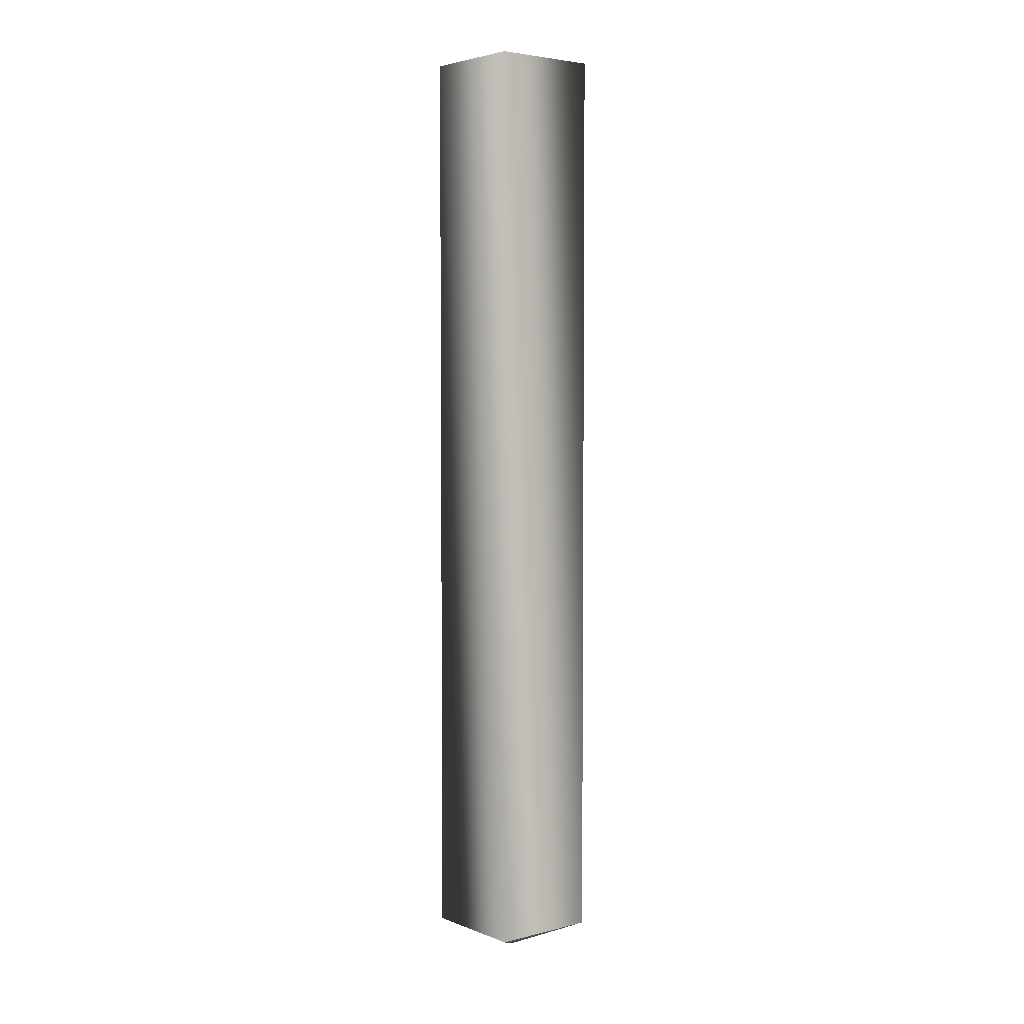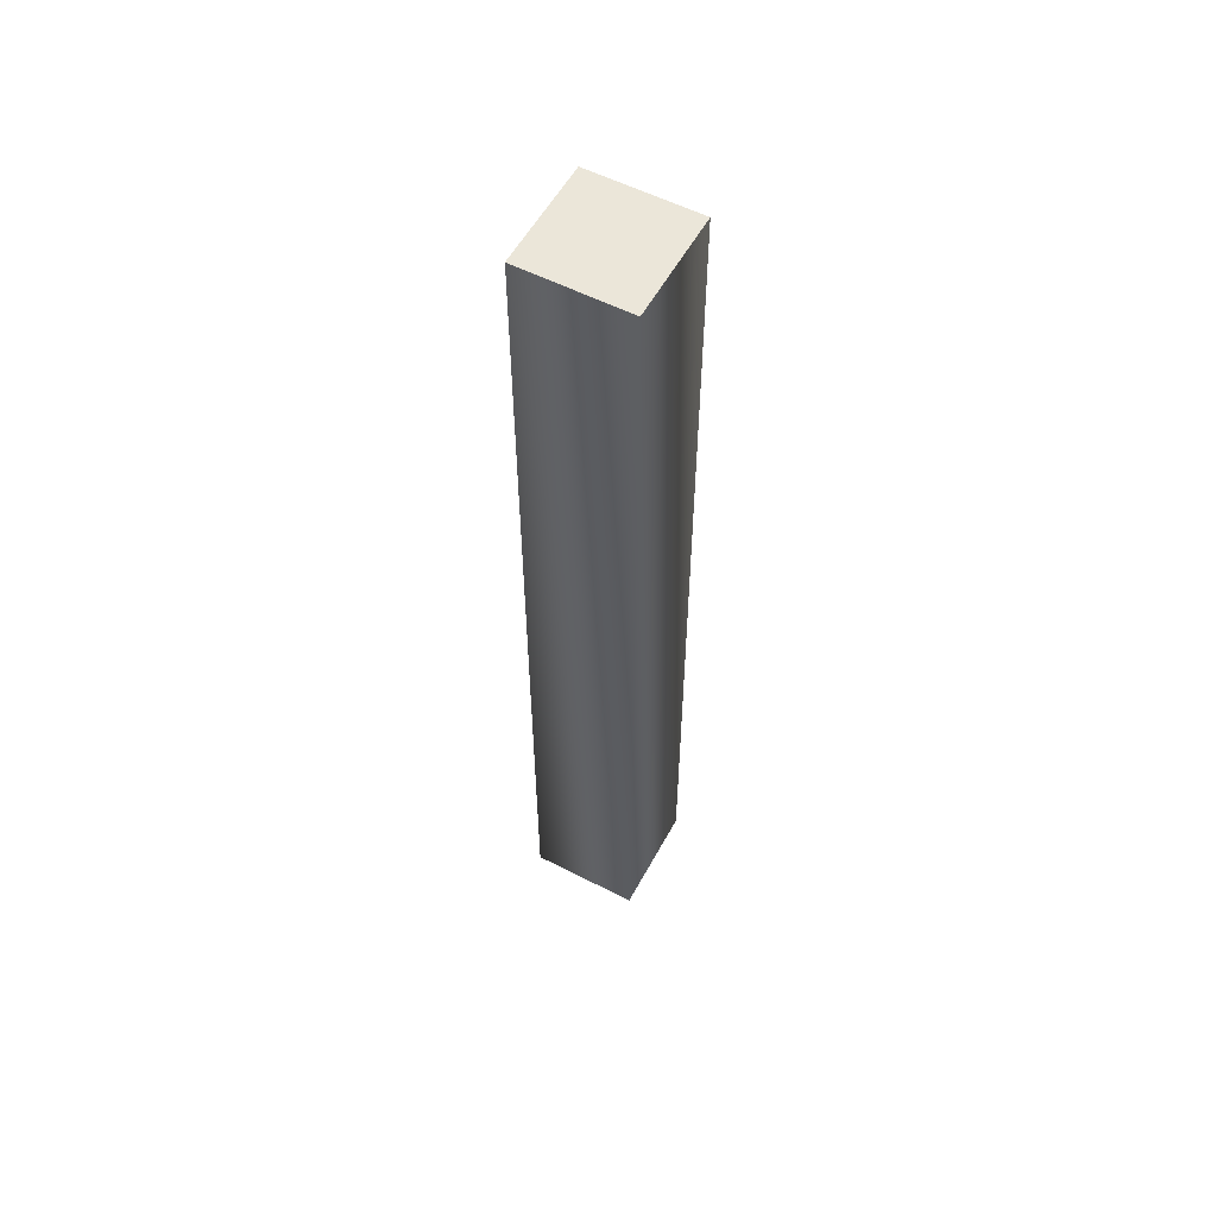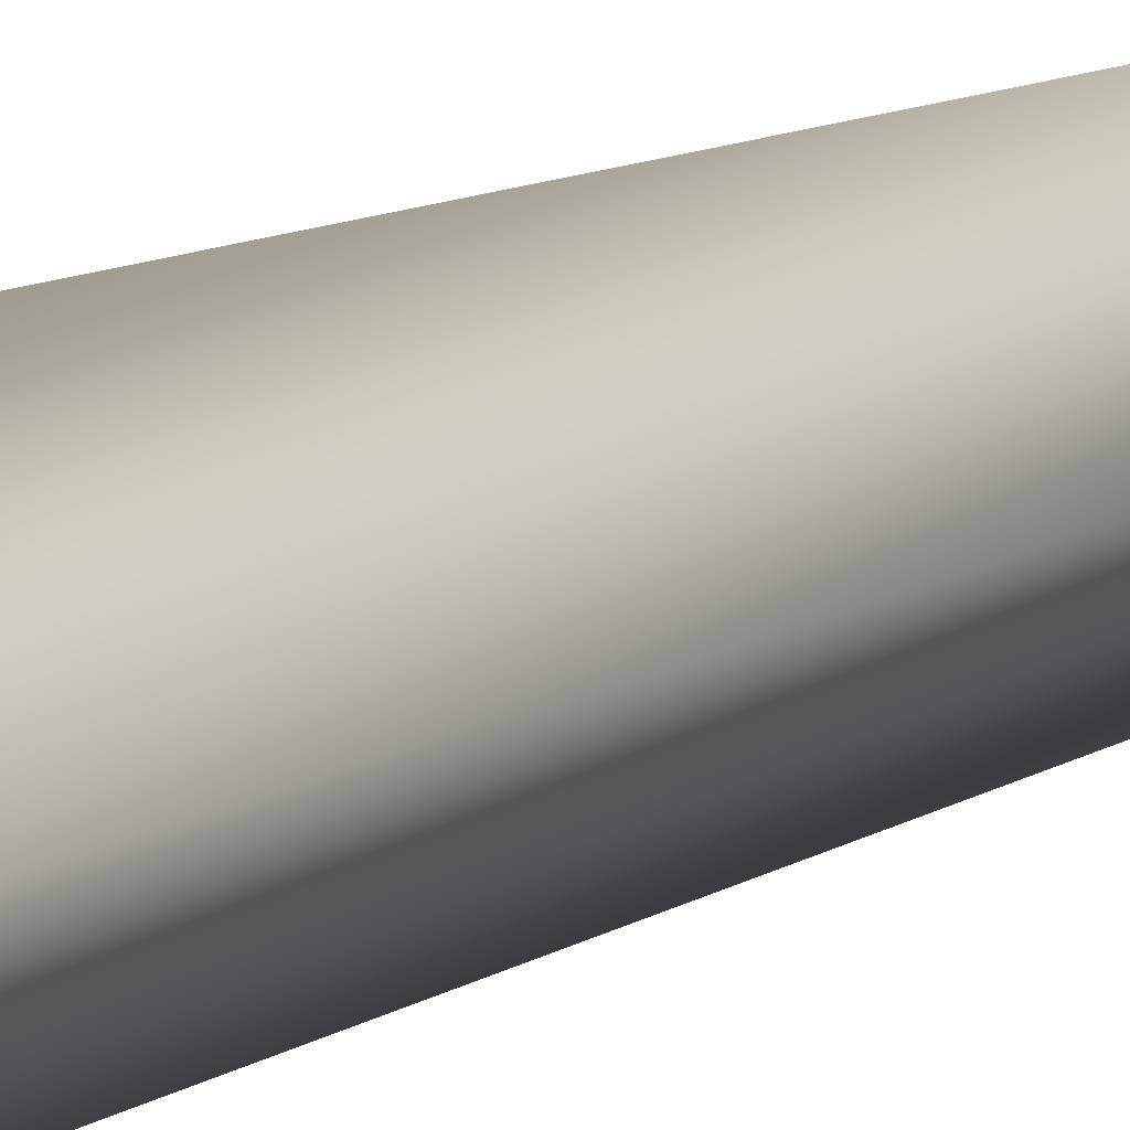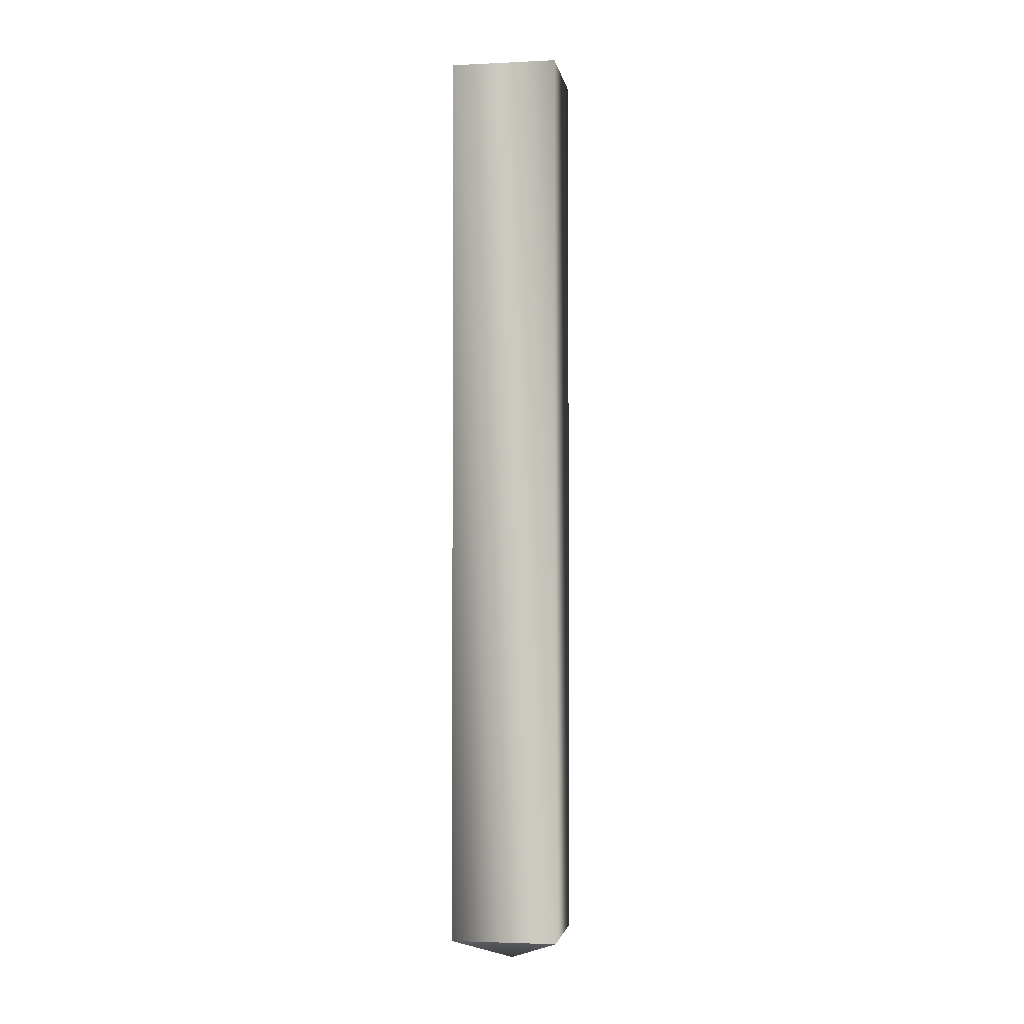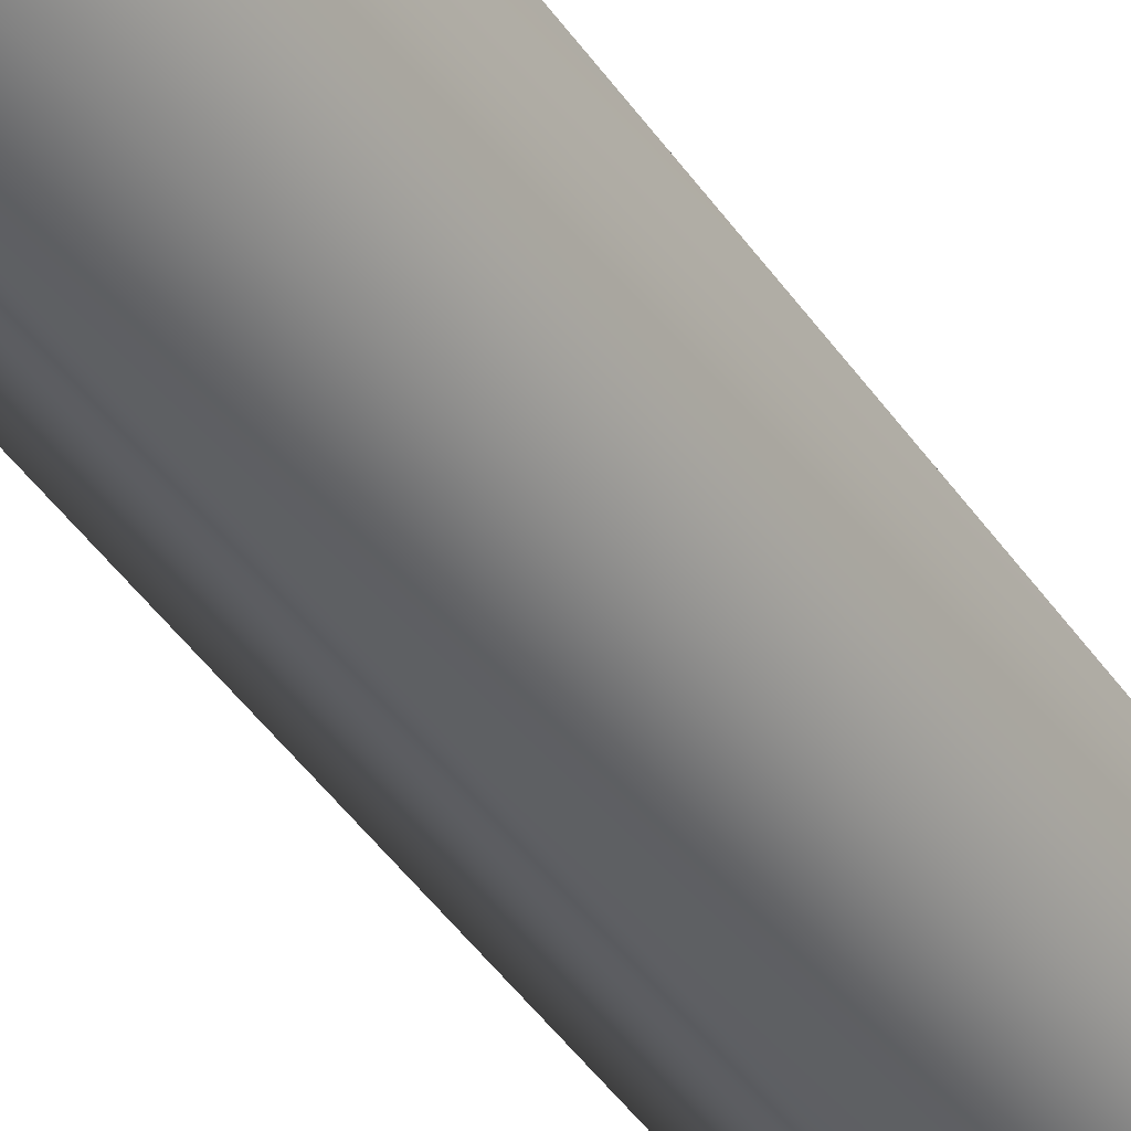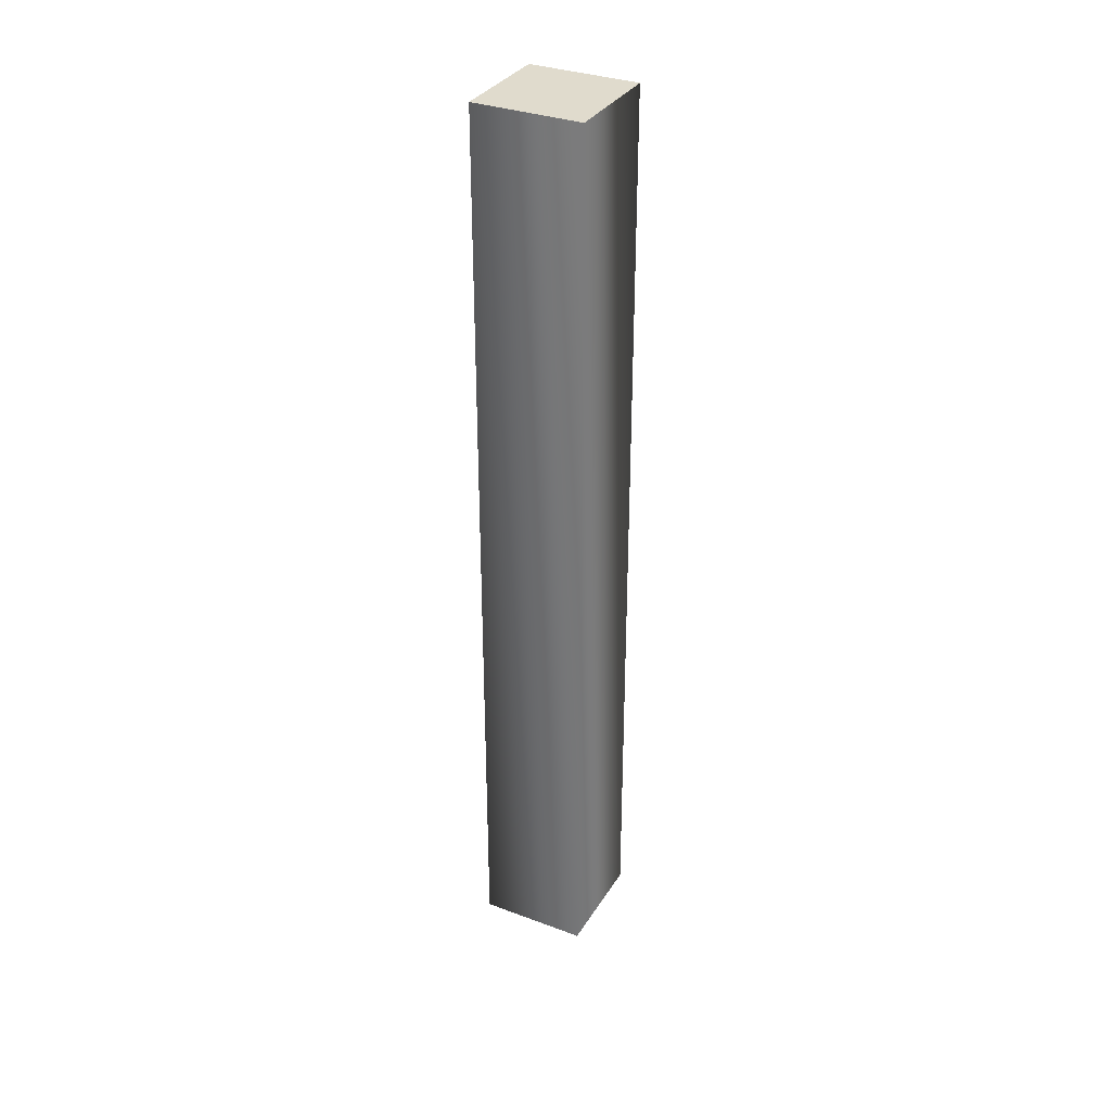
<metadata>
{"format":"obj","ext":"obj","renderer":"f3d","projection":"perspective","resolution":1024,"background":"white","views":[{"elev":4.1,"azim":-84.2,"up":"+Y"},{"elev":56.1,"azim":163.3,"up":"+Y"},{"elev":7.8,"azim":25.4,"up":"+Z"},{"elev":-2.8,"azim":144.4,"up":"+Y"},{"elev":-41.7,"azim":-149.2,"up":"+Z"},{"elev":33.3,"azim":72.1,"up":"+Y"}]}
</metadata>
<code>
v 3 0 0
v 0 0 3
v 0 -1 0
v 0 0 3
v -3 0 0
v 0 -1 0
v -3 0 0
v 0 0 -3
v 0 -1 0
v 0 0 -3
v 3 0 0
v 0 -1 0
v 3 36 0
v 0 36 3
v 3 0 0
v 0 36 3
v 0 0 3
v 3 0 0
v 0 36 3
v -3 36 0
v 0 0 3
v -3 36 0
v -3 0 0
v 0 0 3
v -3 36 0
v 0 36 -3
v -3 0 0
v 0 36 -3
v 0 0 -3
v -3 0 0
v 0 36 -3
v 3 36 0
v 0 0 -3
v 3 36 0
v 3 0 0
v 0 0 -3
v 0 36 3
v 3 36 0
v 0 36 0
v -3 36 0
v 0 36 3
v 0 36 0
v 0 36 -3
v -3 36 0
v 0 36 0
v 3 36 0
v 0 36 -3
v 0 36 0
f 1 2 3
f 4 5 6
f 7 8 9
f 10 11 12
f 13 14 15
f 16 17 18
f 19 20 21
f 22 23 24
f 25 26 27
f 28 29 30
f 31 32 33
f 34 35 36
f 37 38 39
f 40 41 42
f 43 44 45
f 46 47 48

</code>
